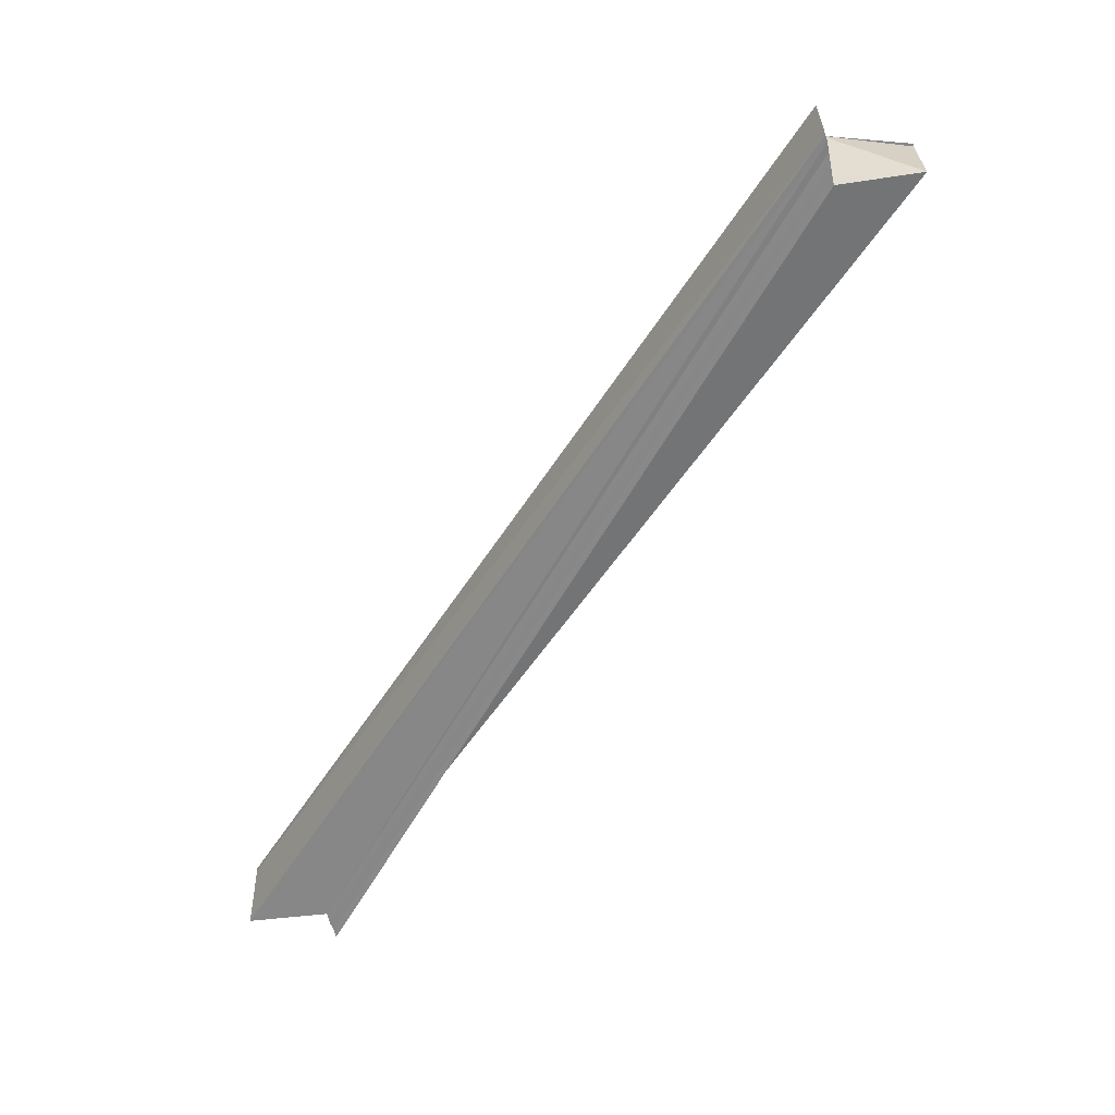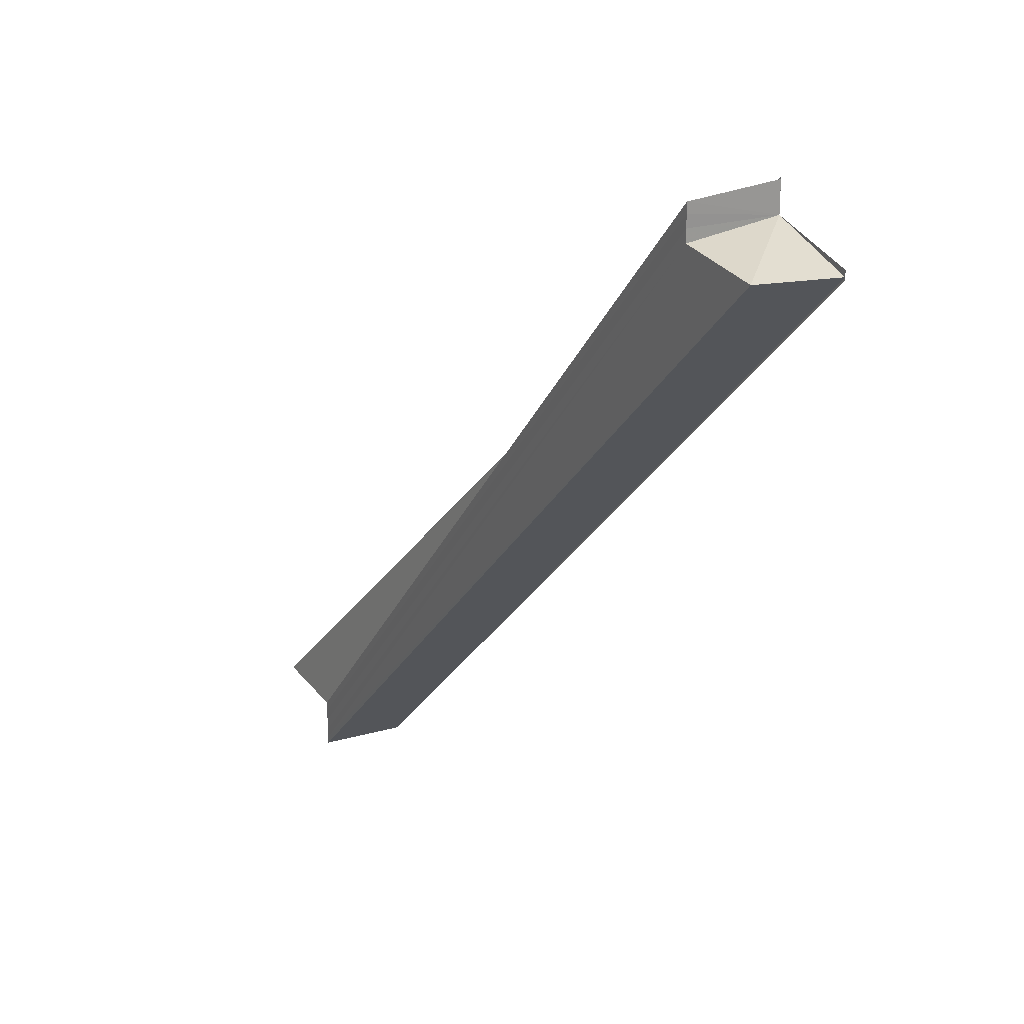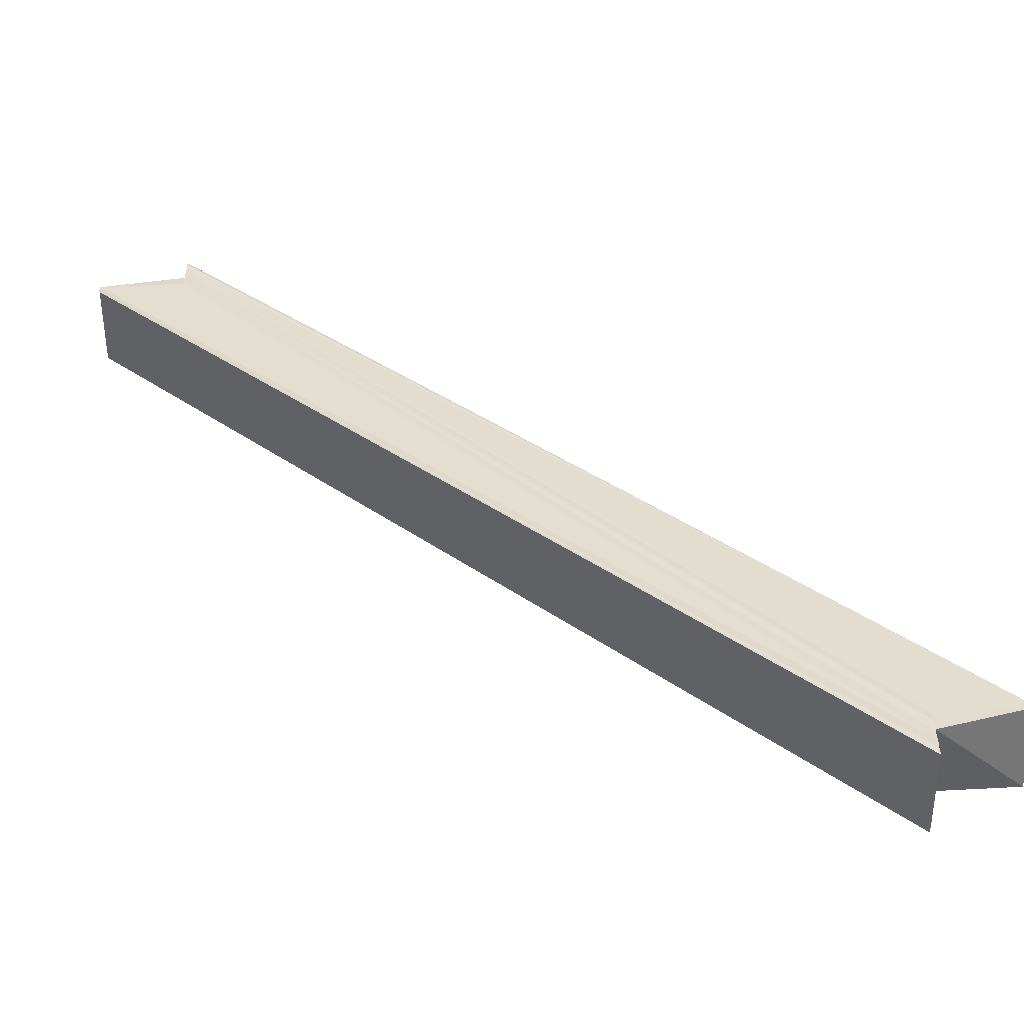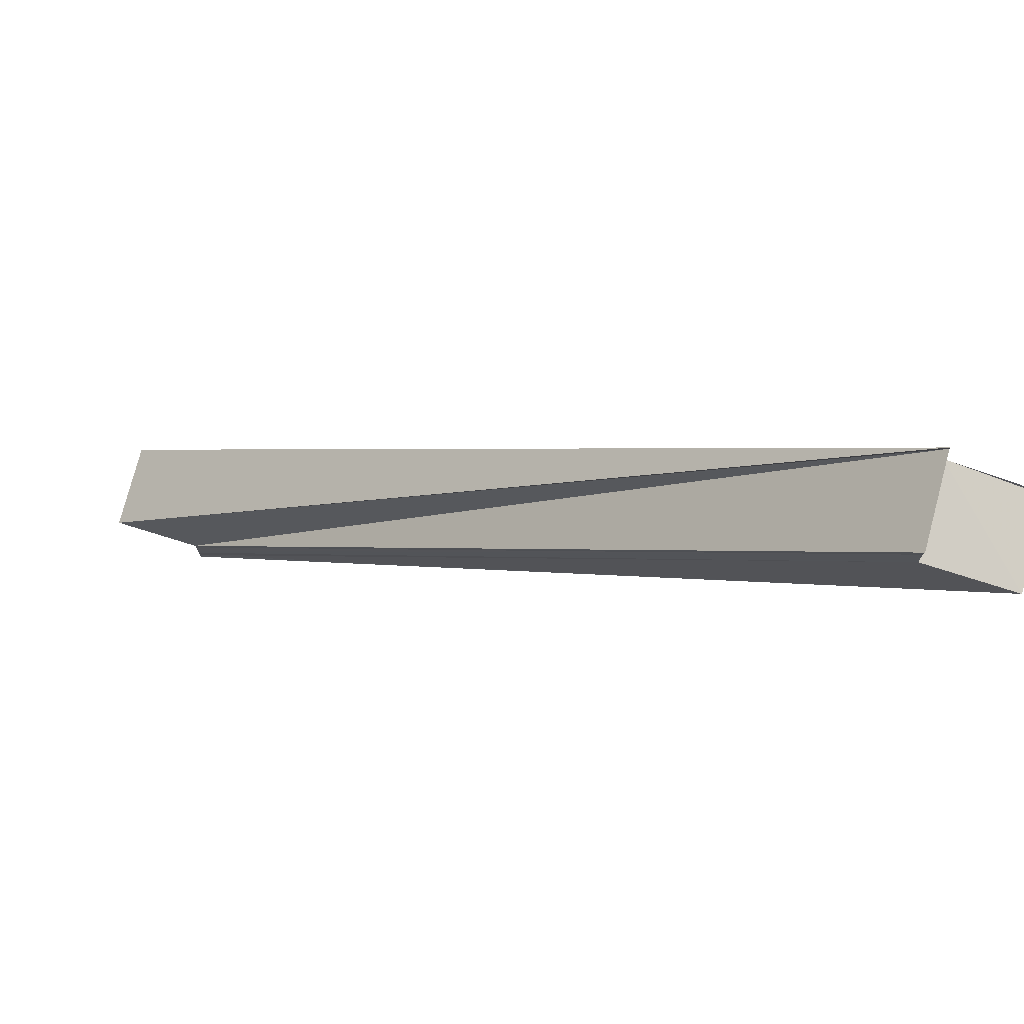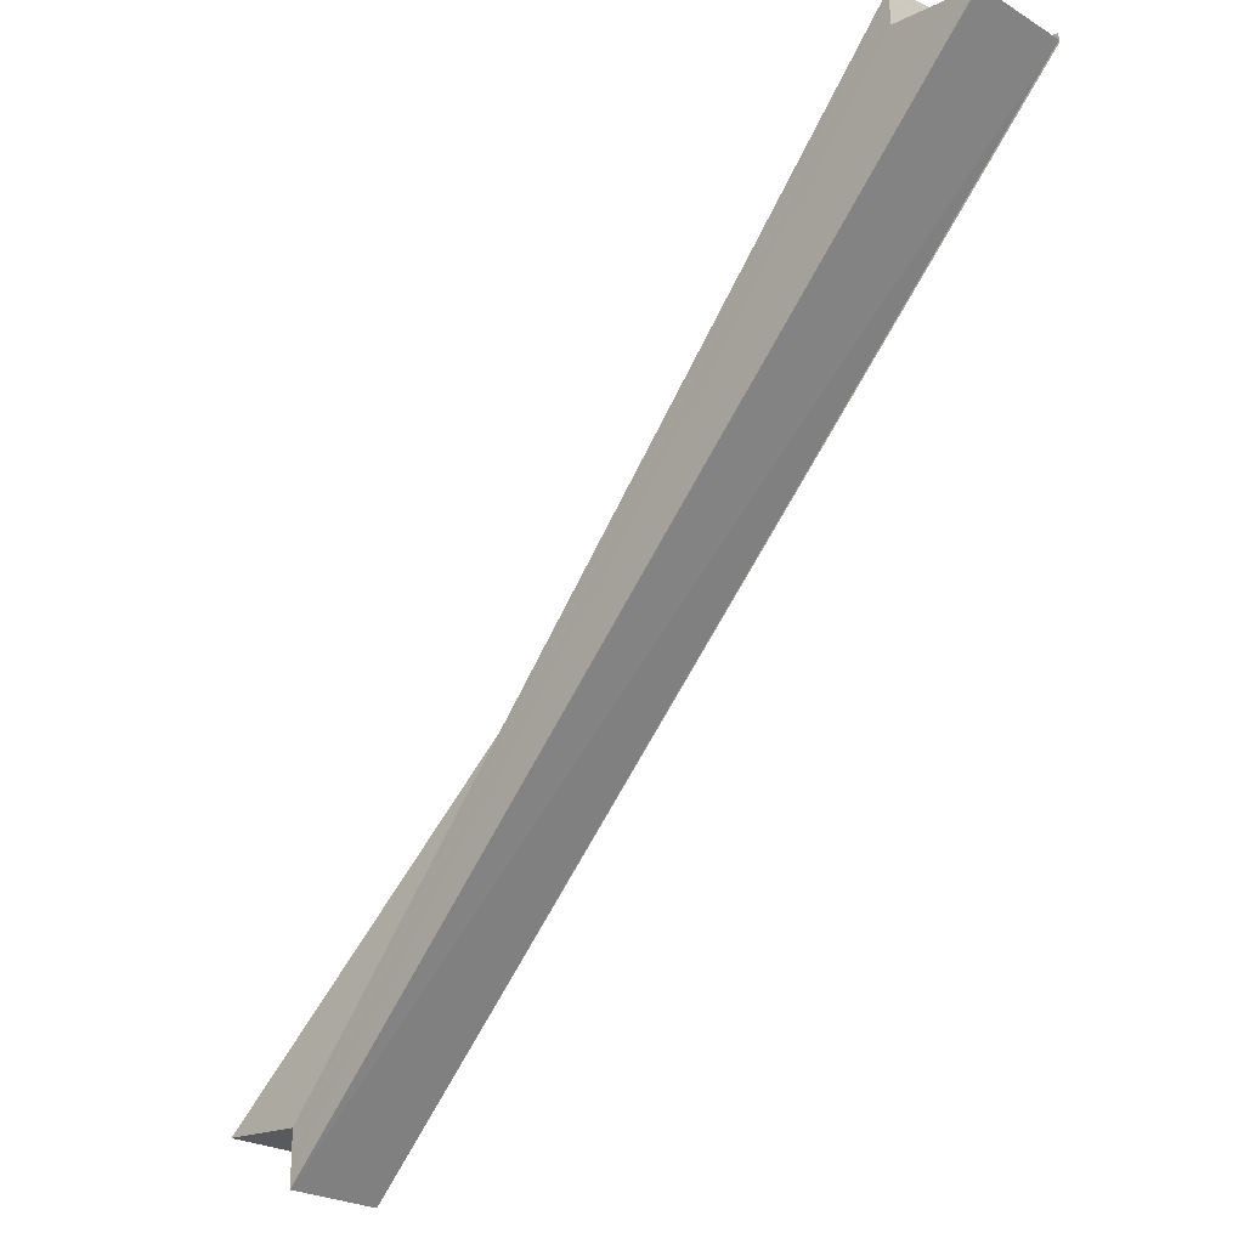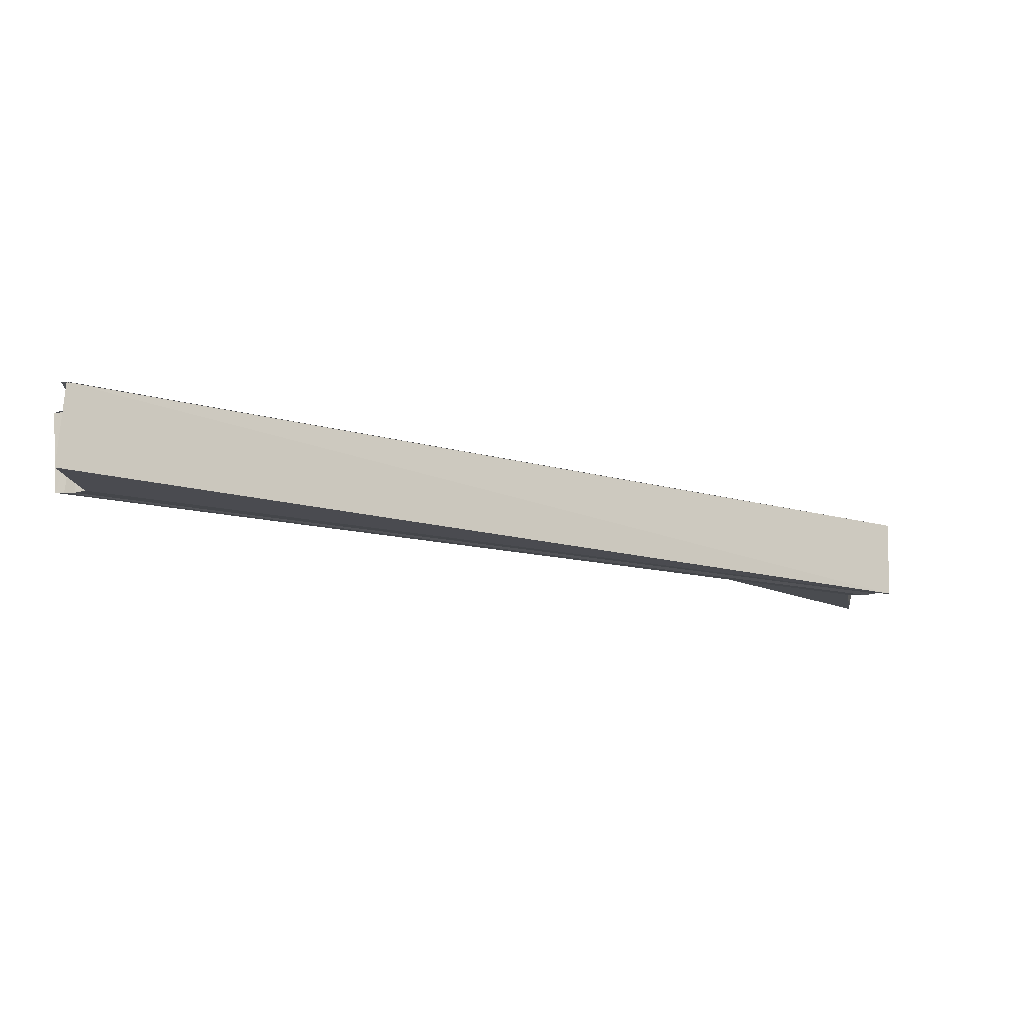
<metadata>
{"format":"obj","ext":"obj","renderer":"f3d","projection":"perspective","resolution":1024,"background":"white","views":[{"elev":-62.5,"azim":-166.9,"up":"+Y"},{"elev":22.5,"azim":60.6,"up":"+Z"},{"elev":-54.7,"azim":179.9,"up":"+Z"},{"elev":75.5,"azim":15.5,"up":"+Z"},{"elev":-23.3,"azim":47.9,"up":"+Z"},{"elev":-14.5,"azim":104.3,"up":"+Y"}]}
</metadata>
<code>
o 28901
v 2218 1871 8.129
v 2218 1871 8.128
v 2218 1871 8.044
v 2218 1871 8.046
v 2218 1871 8.131
v 2218 1871 8.043
v 2218 1871 8.047
v 2218 1871 8.127
v 2218 1871 8.042
v 2218 1871 8.132
v 2218 1871 8.048
v 2218 1871 8.133
v 2218 1871 8.044
v 2218 1871 8.048
v 2218 1871 8.133
v 2218 1871 8.048
v 2218 1871 8.048
v 2218 1871 8.047
v 2218 1871 8.048
v 2218 1871 8.133
v 2218 1871 8.133
v 2218 1871 8.044
v 2218 1871 8.048
v 2218 1871 8.048
v 2218 1871 8.133
v 2218 1871 8.046
v 2218 1871 8.047
v 2218 1871 8.132
v 2218 1871 8.133
v 2218 1871 8.046
v 2218 1871 8.132
v 2218 1871 8.045
v 2218 1871 8.131
v 2218 1871 8.043
v 2218 1871 8.129
v 2218 1871 8.042
v 2218 1871 8.128
v 2218 1871 8.041
v 2218 1871 8.127
v 2218 1871 8.128
v 2218 1871 8.042
v 2218 1871 8.129
v 2218 1871 8.043
v 2218 1871 8.131
v 2218 1871 8.045
v 2218 1871 8.132
v 2218 1871 8.046
v 2218 1871 8.129
v 2218 1871 8.133
v 2218 1871 8.131
v 2218 1871 8.129
v 2218 1871 8.129
v 2218 1871 8.128
v 2218 1871 8.126
v 2218 1871 8.127
v 2218 1871 8.127
v 2218 1871 8.126
v 2218 1871 8.129
v 2218 1871 8.126
v 2218 1871 8.128
v 2218 1871 8.127
v 2218 1871 8.126
v 2218 1871 8.126
v 2218 1871 8.041
v 2218 1871 8.126
v 2218 1871 8.126
v 2218 1871 8.041
v 2218 1871 8.044
v 2218 1871 8.041
v 2218 1871 8.042
v 2218 1871 8.043
v 2218 1871 8.045
v 2218 1871 8.126
v 2218 1871 8.127
v 2218 1871 8.041
v 2218 1871 8.041
v 2218 1871 8.126
v 2218 1871 8.126
v 2218 1871 8.041
v 2218 1871 8.129
v 2218 1871 8.126
v 2218 1871 8.047
v 2218 1871 8.133
v 2218 1871 8.048
v 2218 1871 8.044
v 2218 1871 8.048
v 2218 1871 8.048
f 1 2 3
f 4 1 3
f 5 1 4
f 3 2 6
f 7 5 4
f 2 8 6
f 6 8 9
f 10 5 7
f 11 10 7
f 12 10 11
f 13 14 7
f 15 12 16
f 16 12 17
f 13 18 19
f 20 21 19
f 22 19 23
f 24 25 23
f 22 26 27
f 28 29 27
f 30 31 27
f 32 33 30
f 34 35 32
f 36 37 34
f 38 39 36
f 39 40 41
f 40 42 43
f 42 44 45
f 44 46 47
f 48 49 31
f 48 31 50
f 48 50 51
f 52 51 53
f 52 54 55
f 52 56 57
f 58 59 54
f 58 60 56
f 58 61 2
f 61 62 9
f 62 63 64
f 9 65 64
f 64 66 67
f 68 67 69
f 68 69 70
f 68 70 71
f 68 71 72
f 68 72 26
f 73 74 69
f 75 73 76
f 77 78 79
f 80 78 81
f 82 83 84
f 85 86 87

</code>
